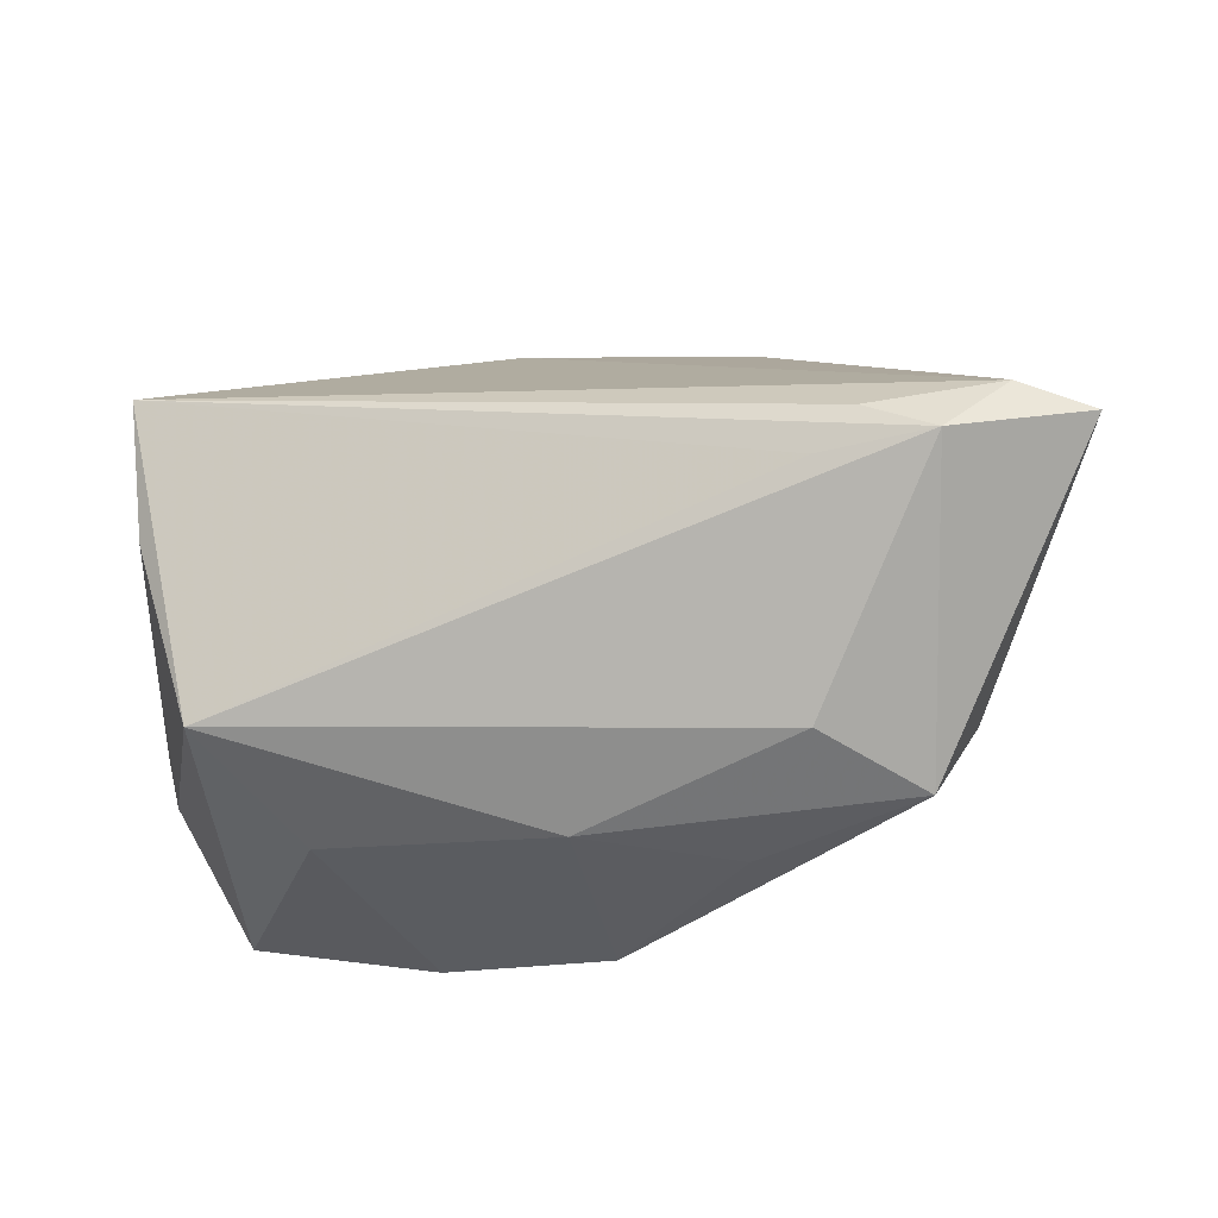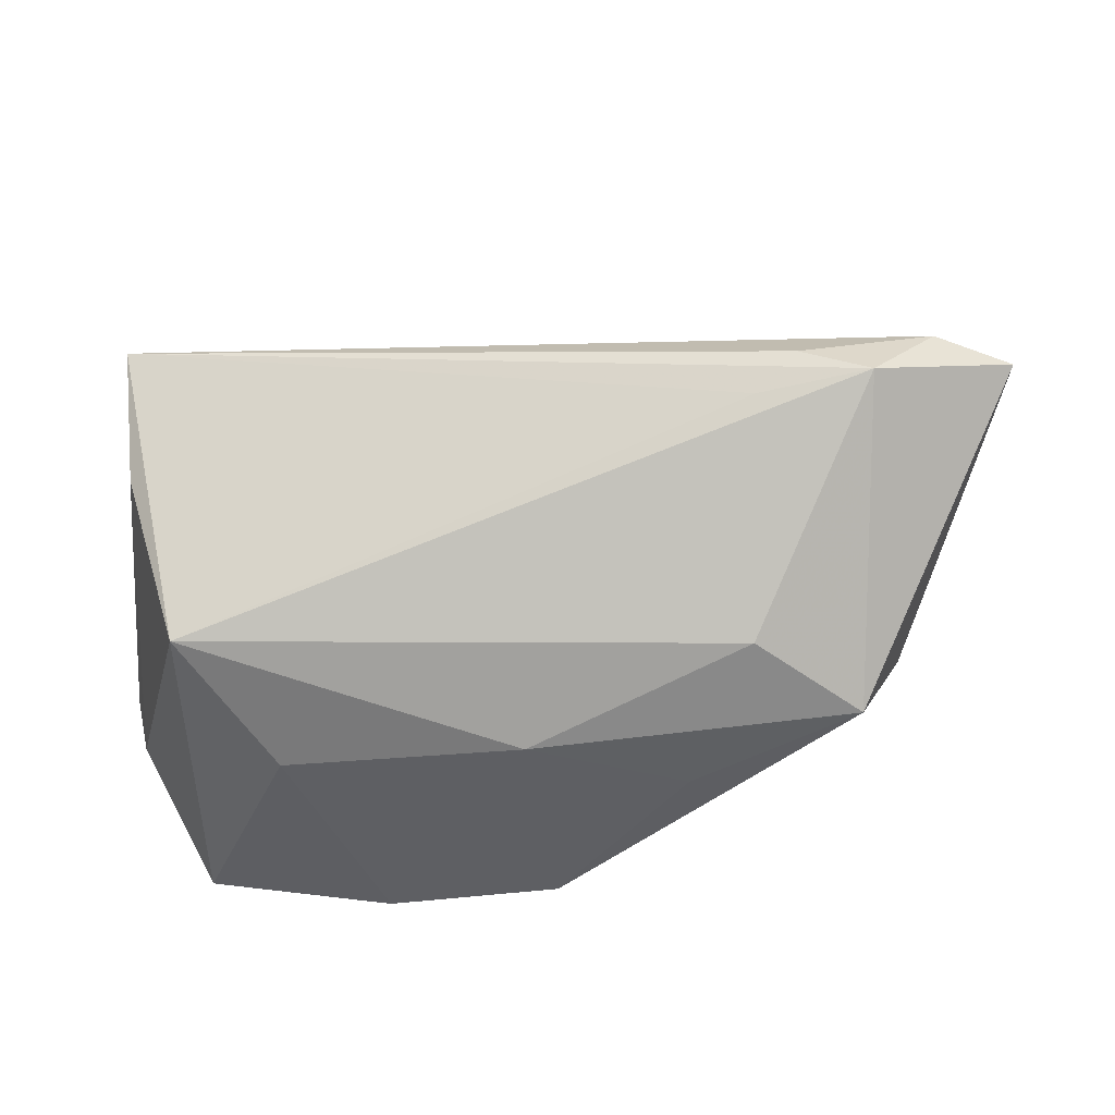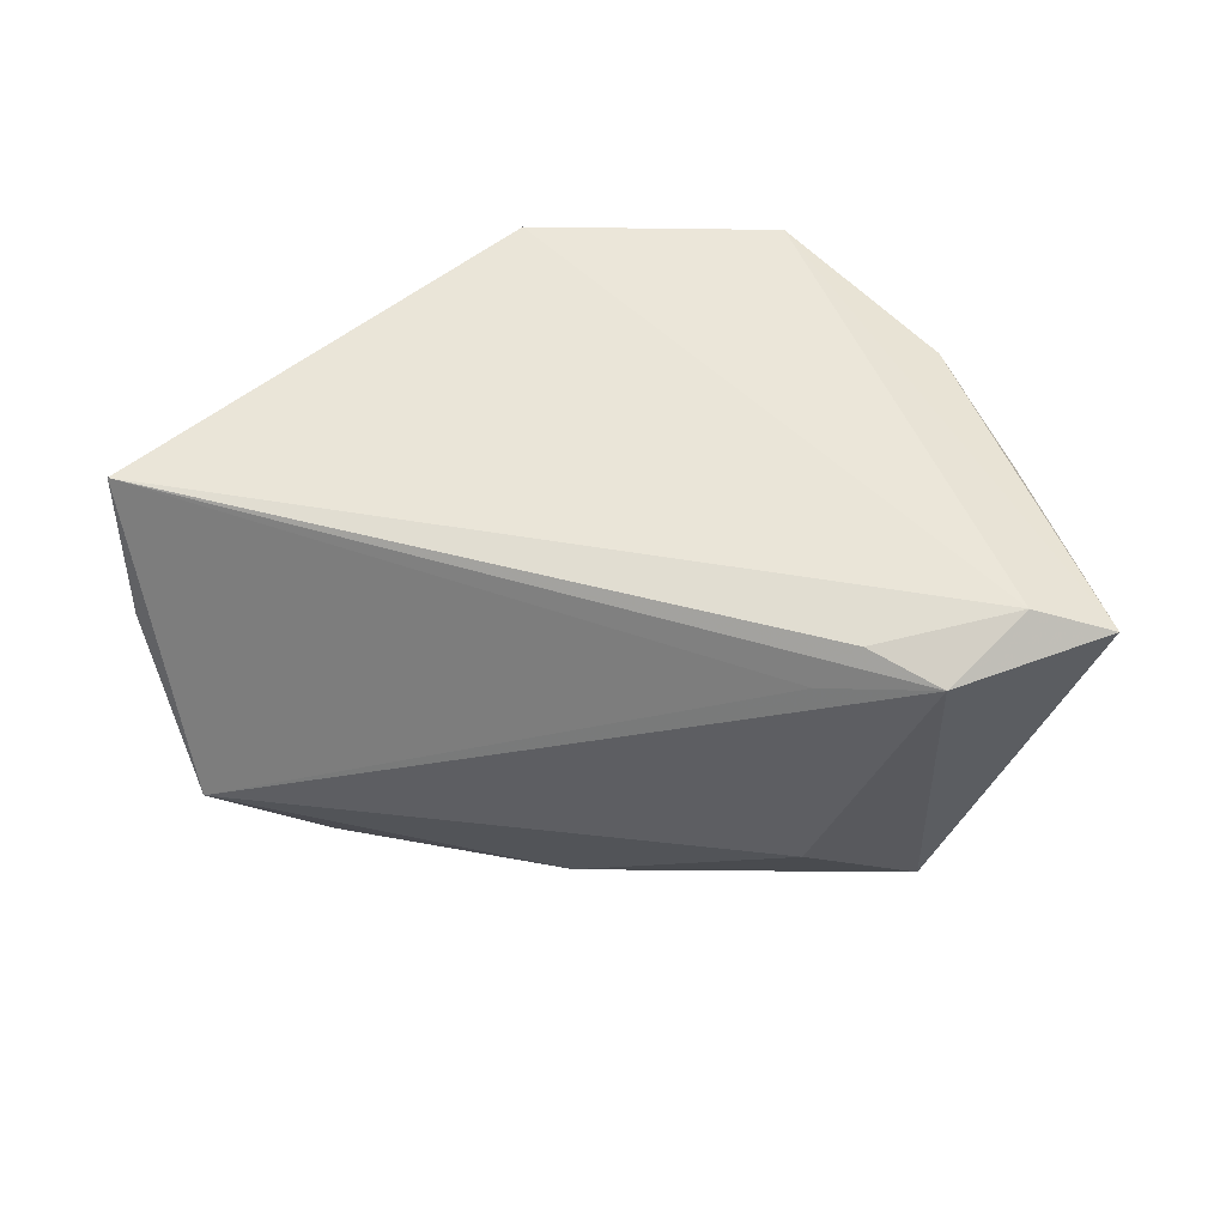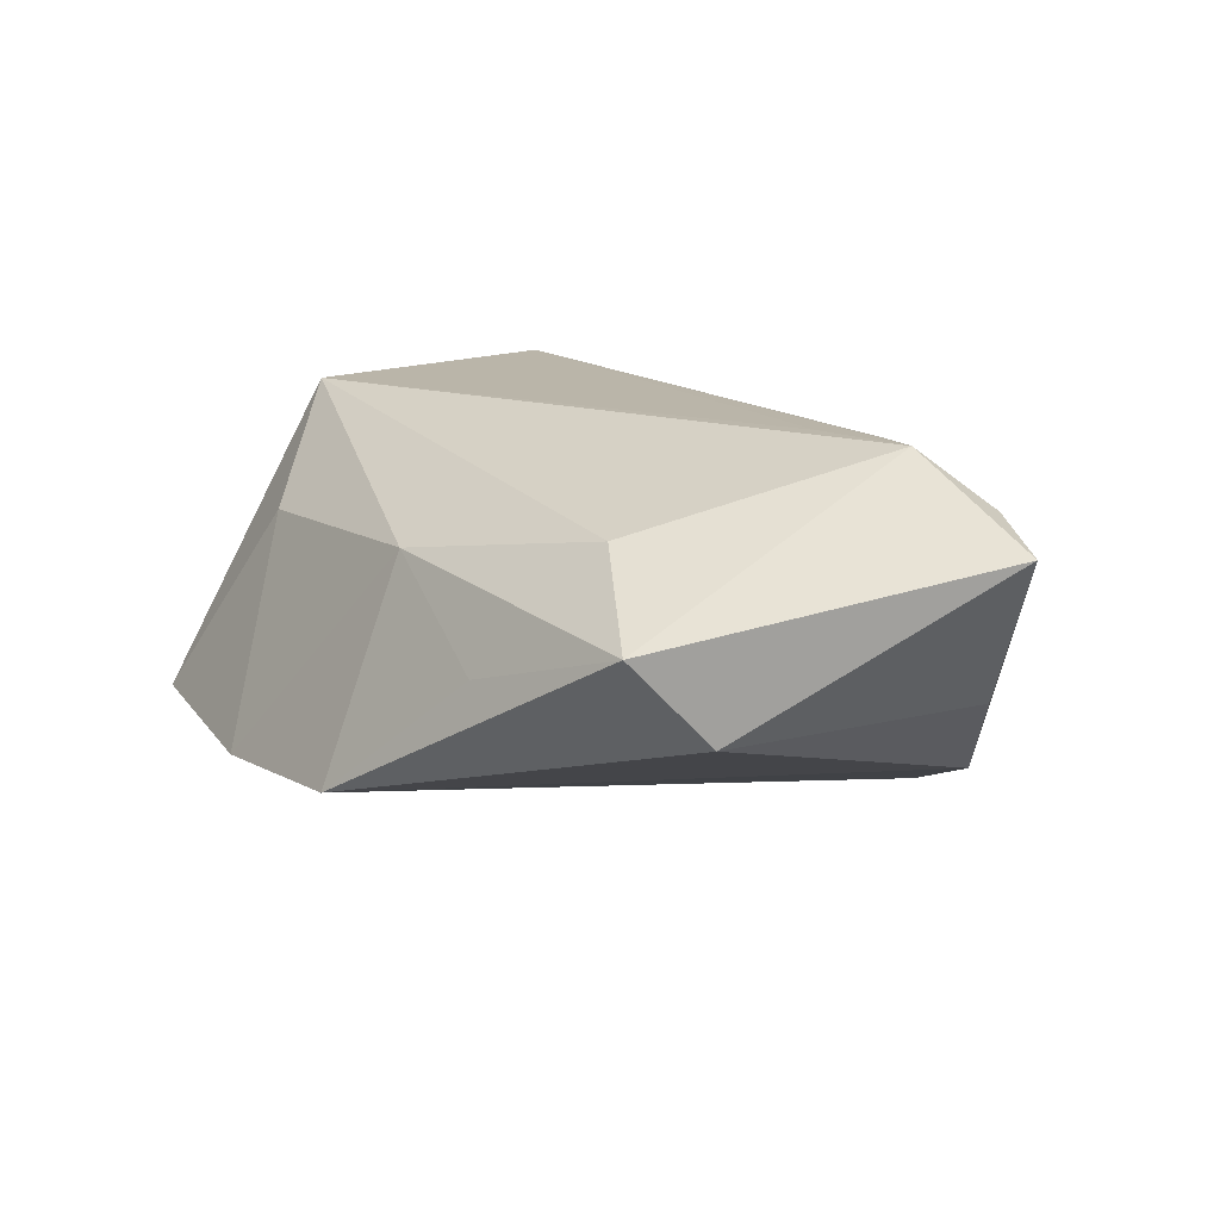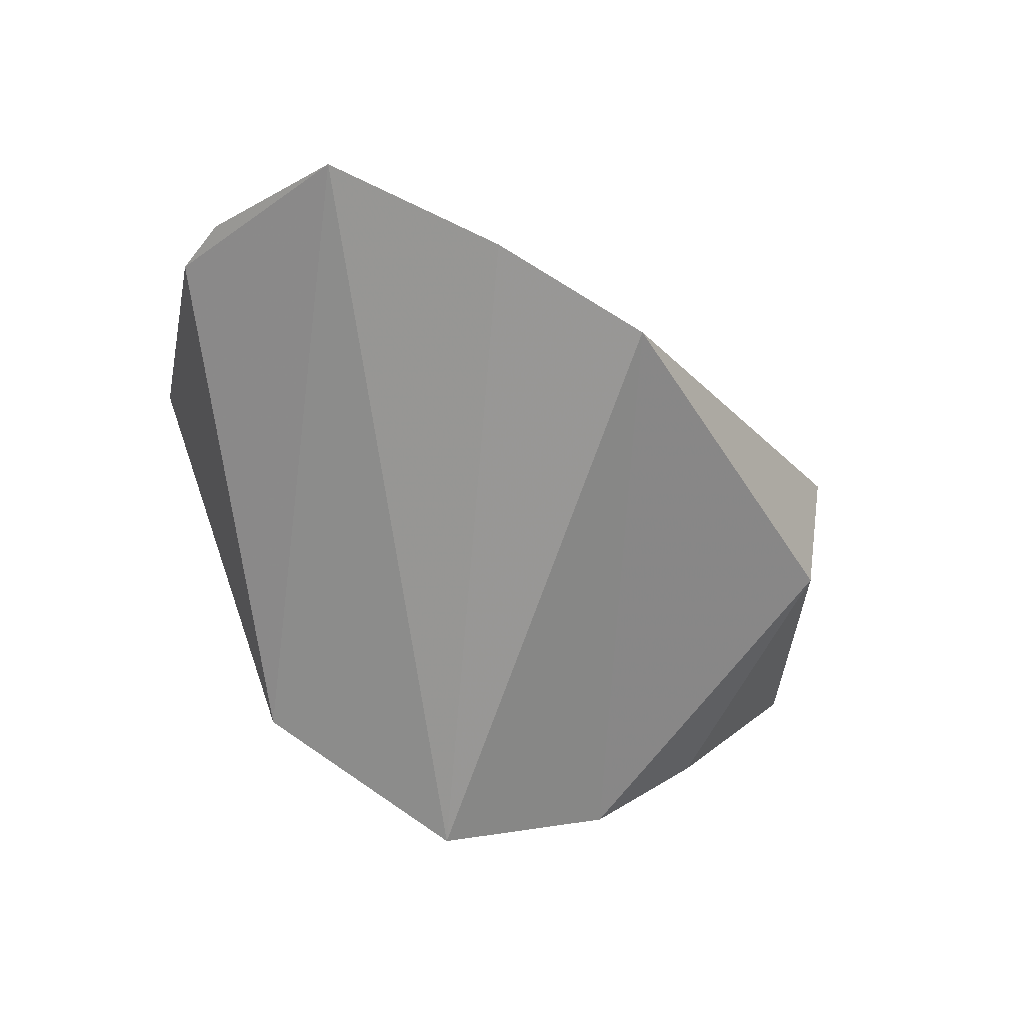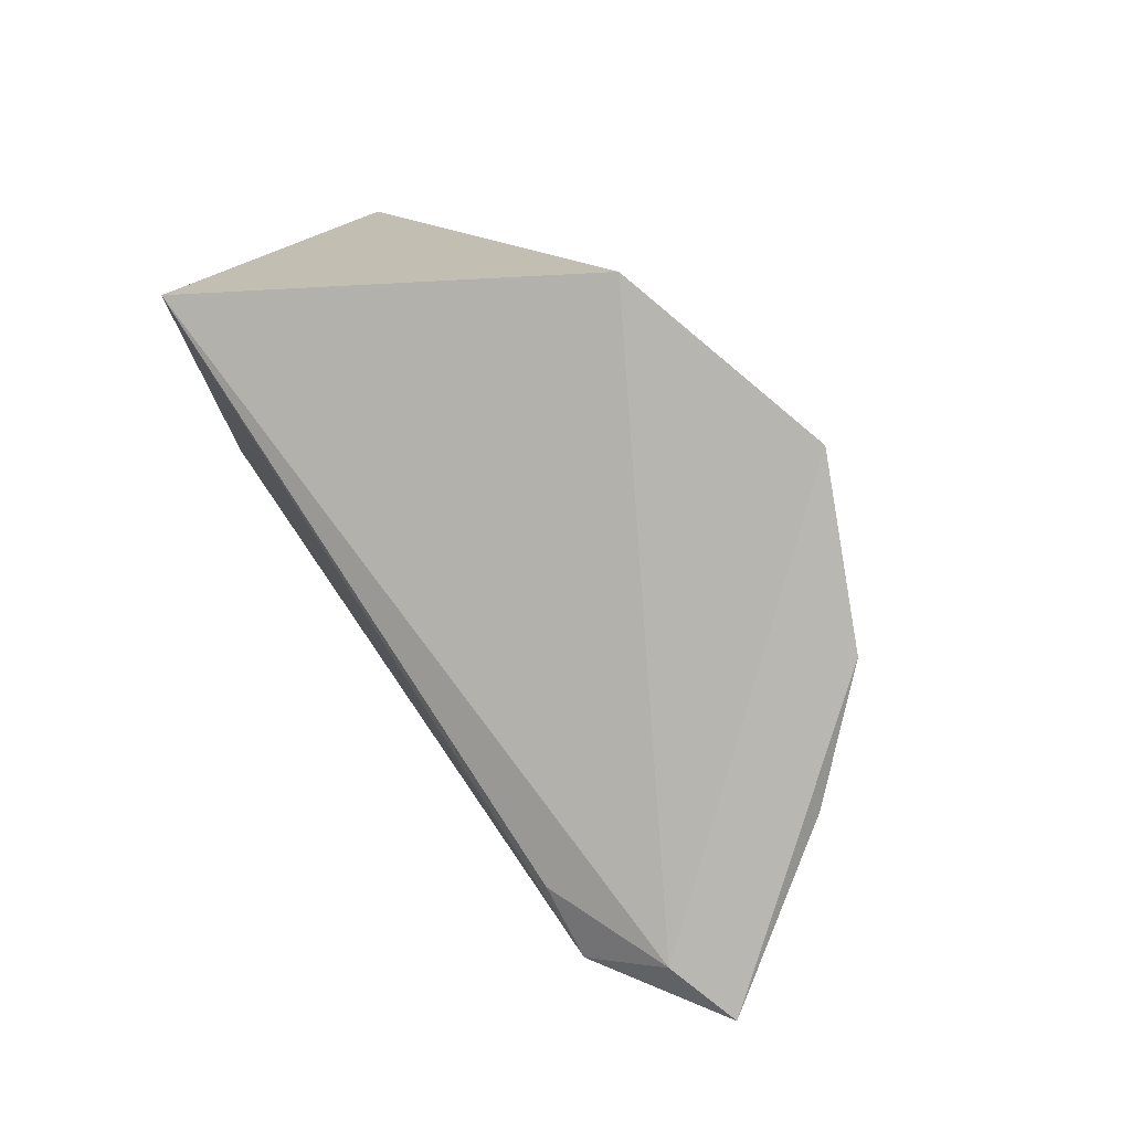
<metadata>
{"format":"obj","ext":"obj","renderer":"f3d","projection":"perspective","resolution":1024,"background":"white","views":[{"elev":-15.1,"azim":15.4,"up":"+Y"},{"elev":-21.7,"azim":12.2,"up":"+Y"},{"elev":27.3,"azim":16.7,"up":"+Y"},{"elev":13.5,"azim":55.0,"up":"+Z"},{"elev":-63.6,"azim":-31.5,"up":"+Z"},{"elev":74.8,"azim":56.9,"up":"+Y"}]}
</metadata>
<code>
v -0.0275 -0.02894 0.009422
v 0.03842 0.02962 -0.01867
v 0.04801 0.01002 0.02416
v -0.04395 0.004705 0.02302
v -0.03685 -0.01729 0.02423
v 0.06389 0.01394 0.0137
v 0.03909 0.01348 0.0236
v 0.001124 -0.0391 -0.01895
v -0.02154 -0.03977 -0.01978
v 0.04697 -0.01567 -0.006518
v 0.05484 0.017 0.01715
v 0.02124 -0.03074 -0.001993
v 0.03172 -0.01918 0.0142
v -0.04523 -0.03661 -0.0165
v 0.04987 0.02139 -0.006539
v -0.05385 -0.0134 -0.00791
v -0.01162 0.03963 -0.0193
v -0.05424 -0.01177 -0.009078
v 0.01803 0.03963 -0.02705
v -0.05339 -0.01941 -0.01025
v 0.04324 -0.02531 0.004228
v 0.03409 0.008178 0.02423
v 0.003274 -0.02897 0.009753
v -0.04513 0.02182 0.02423
f 24 17 18
f 20 5 4
f 4 5 24
f 14 5 20
f 20 18 14
f 14 18 17
f 10 8 2
f 2 8 19
f 19 14 17
f 6 2 19
f 11 3 6
f 11 17 24
f 6 19 11
f 11 19 17
f 24 5 22
f 22 3 24
f 5 3 22
f 24 18 16
f 16 4 24
f 16 18 20
f 20 4 16
f 5 14 1
f 15 2 6
f 6 10 15
f 15 10 2
f 24 3 7
f 7 11 24
f 3 11 7
f 9 1 14
f 9 19 8
f 14 19 9
f 6 3 21
f 21 10 6
f 8 10 21
f 13 3 5
f 13 21 3
f 8 21 12
f 5 1 23
f 23 13 5
f 21 13 23
f 23 12 21
f 8 12 23
f 23 9 8
f 1 9 23

</code>
